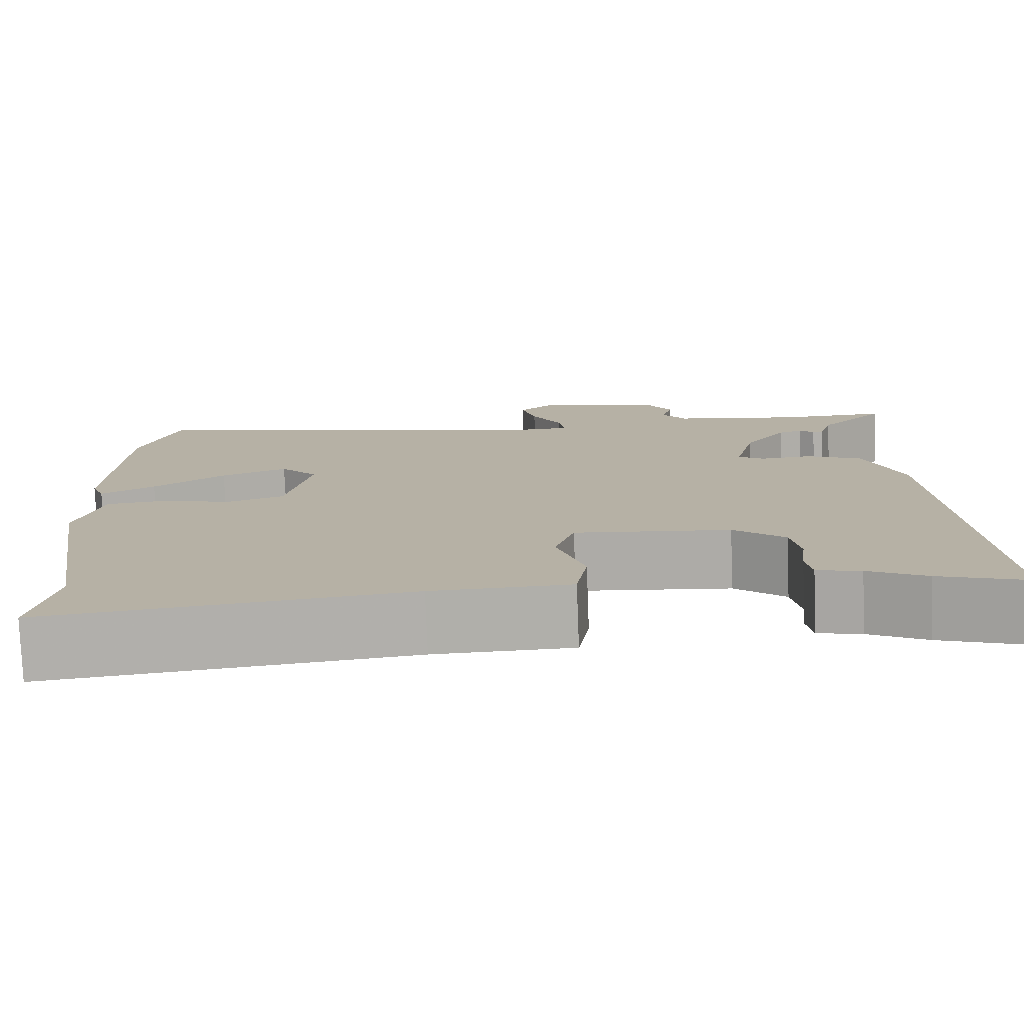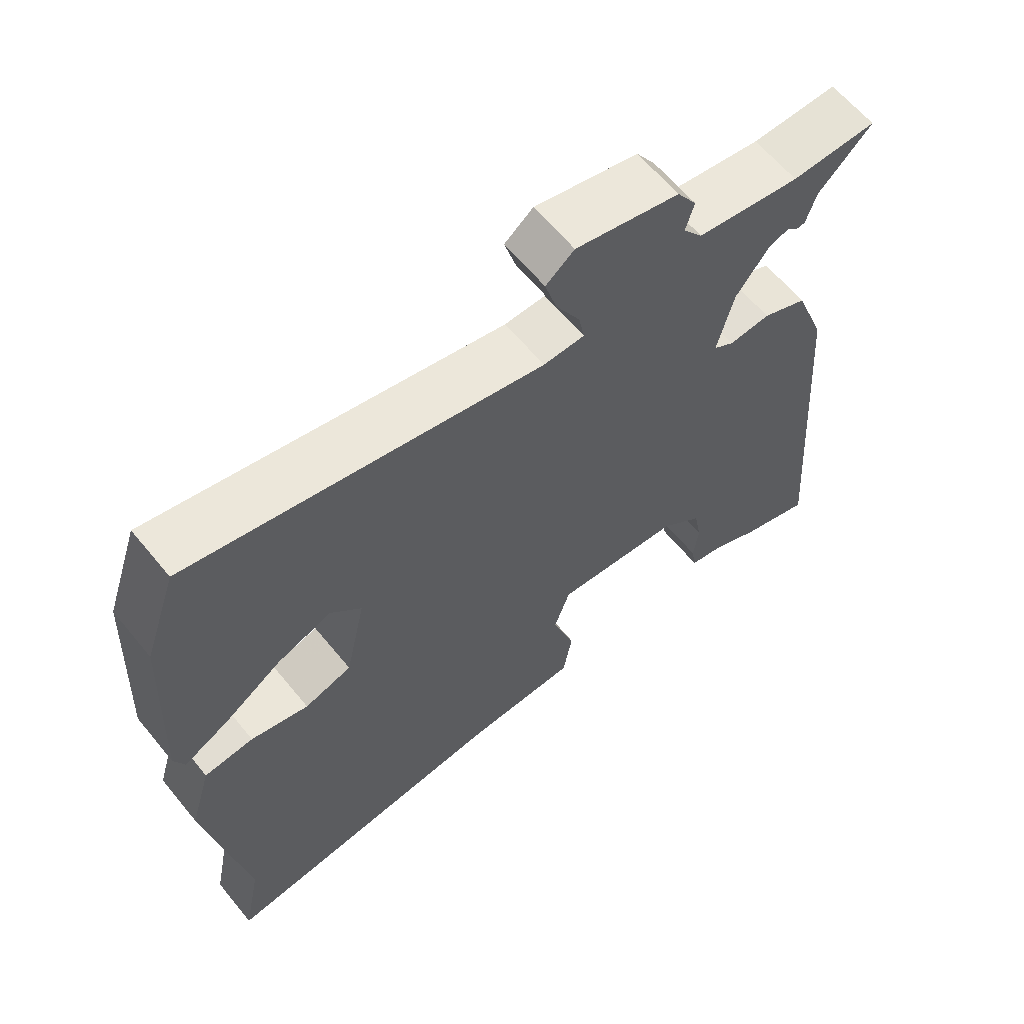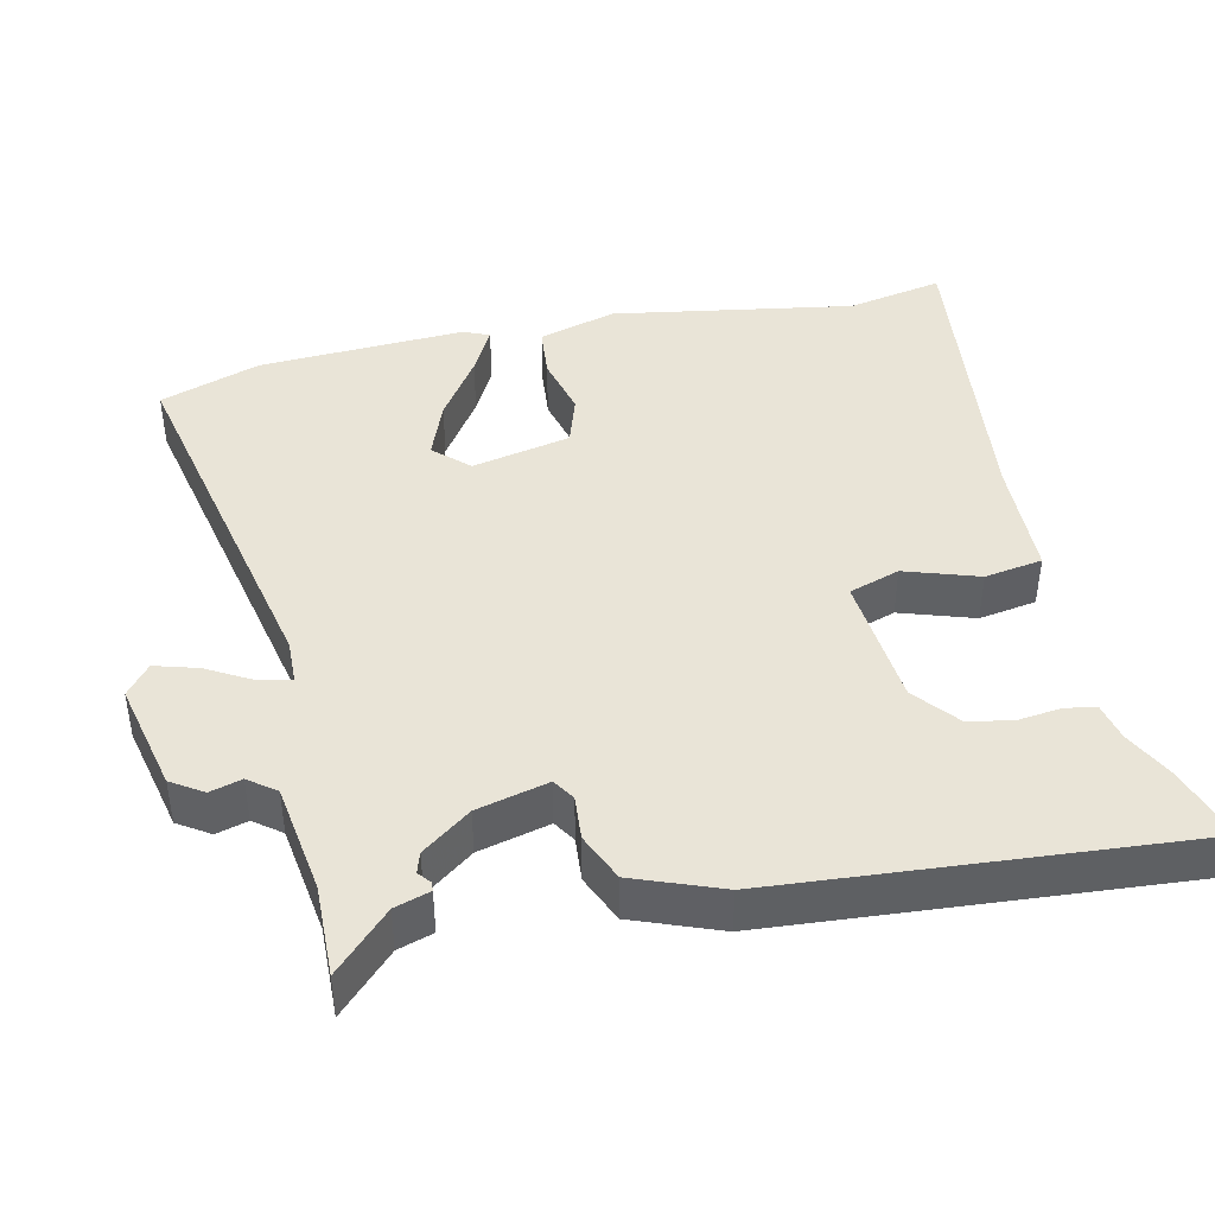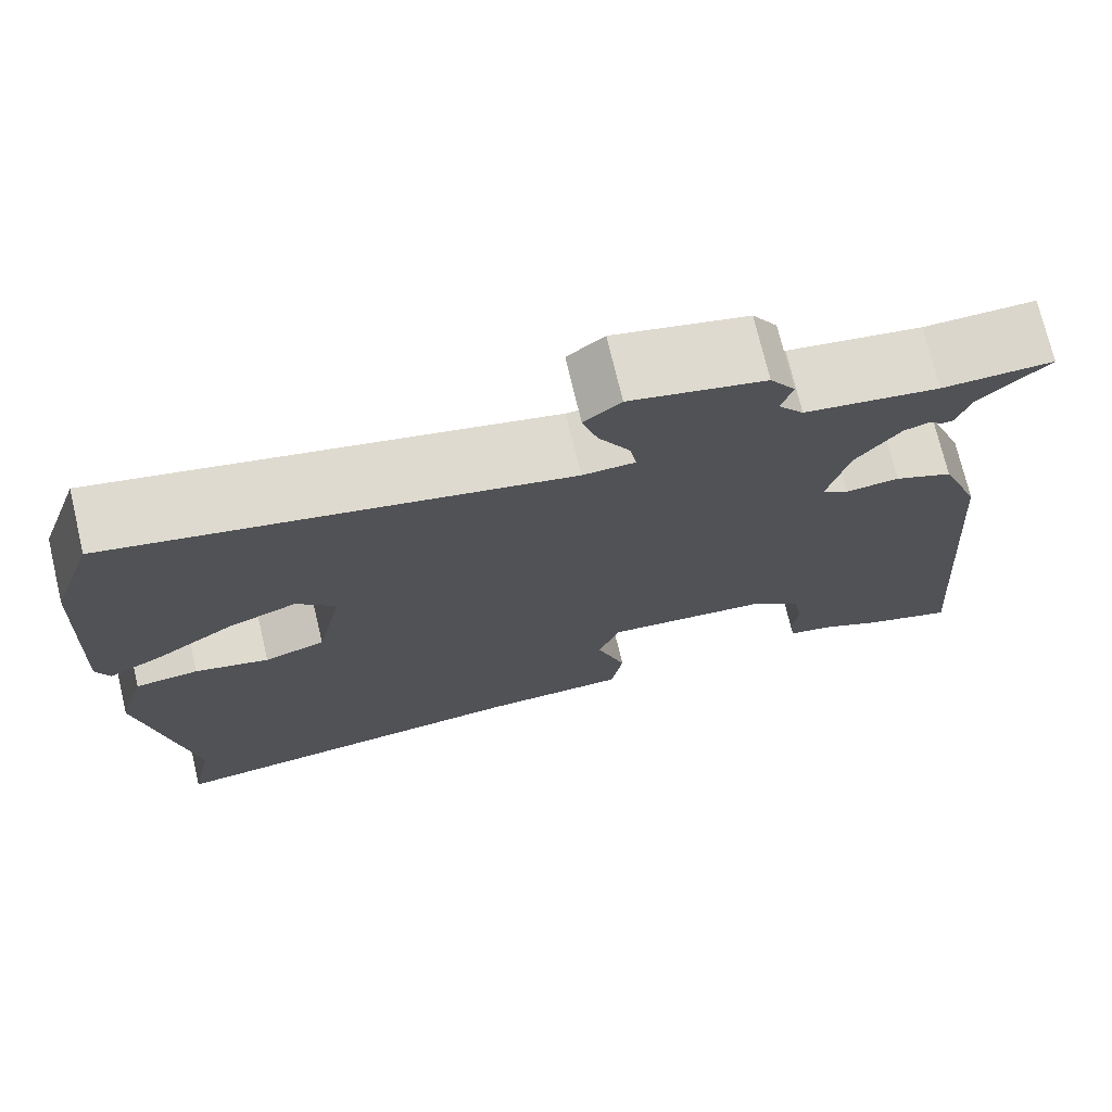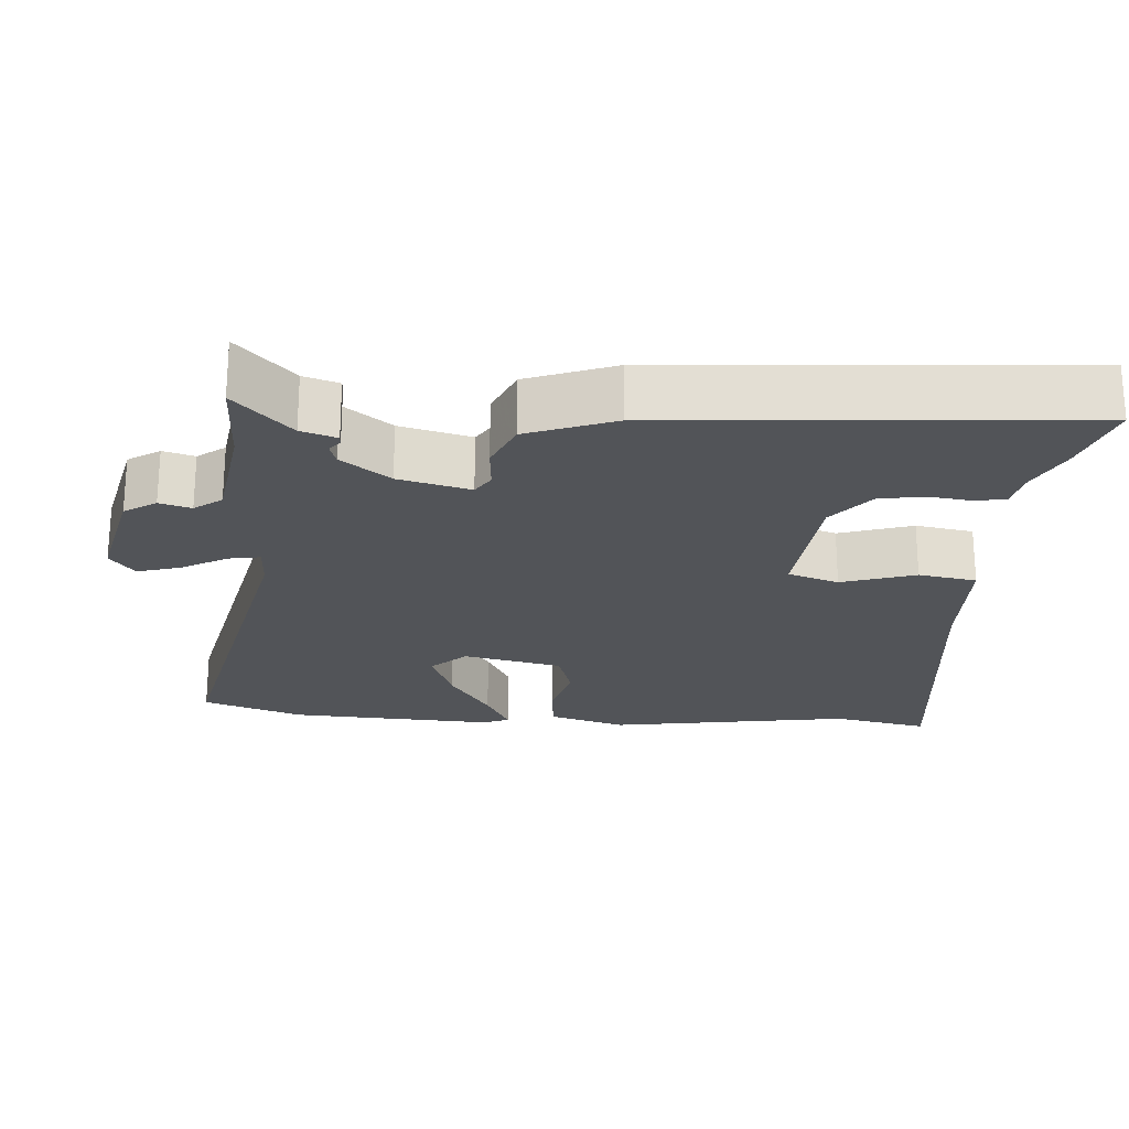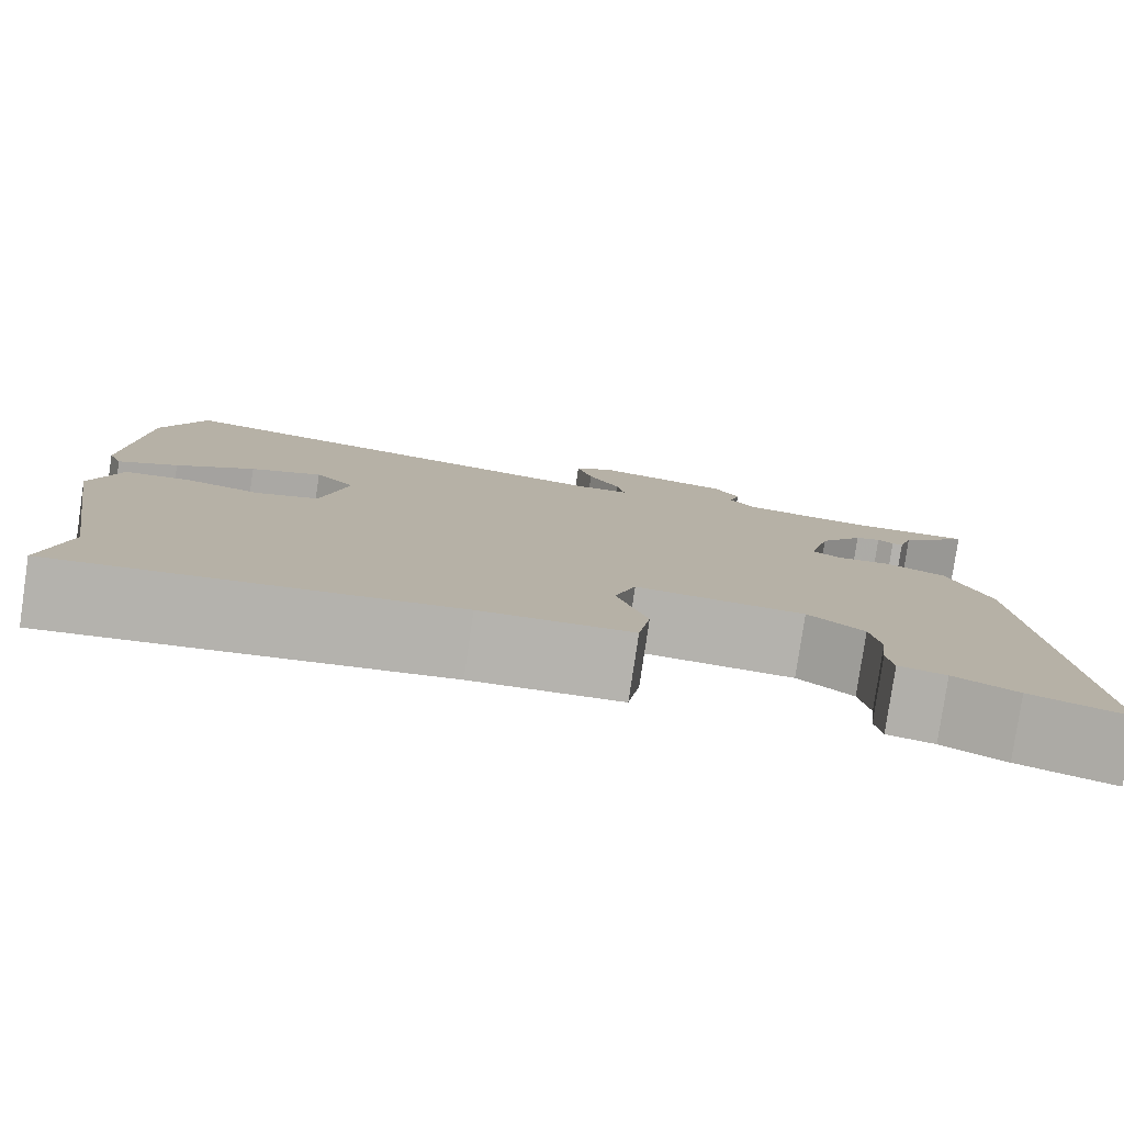
<metadata>
{"format":"obj","ext":"obj","renderer":"f3d","projection":"perspective","resolution":1024,"background":"white","views":[{"elev":-77.7,"azim":2.2,"up":"+Z"},{"elev":62.5,"azim":-39.3,"up":"+Z"},{"elev":42.9,"azim":77.4,"up":"+Y"},{"elev":73.4,"azim":-13.4,"up":"+Z"},{"elev":-22.8,"azim":85.6,"up":"+Y"},{"elev":-80.0,"azim":-8.4,"up":"+Z"}]}
</metadata>
<code>
v 0.538 0.07 0.485
v 0.461 0.07 0.409
v 0.446 0.07 0.361
v 0.434 0.07 0.36
v 0.417 0.07 0.374
v 0.389 0.07 0.365
v 0.34 0.07 0.299
v 0.316 0.07 0.202
v 0.346 0.07 0.183
v 0.406 0.07 0.188
v 0.471 0.07 0.16
v 0.516 0.07 0.042
v 0.56 0.07 -0.52
v 0.457 0.07 -0.486
v 0.389 0.07 -0.452
v 0.338 0.07 -0.441
v 0.331 0.07 -0.399
v 0.338 0.07 -0.341
v 0.327 0.07 -0.281
v 0.267 0.07 -0.232
v 0.085 0.07 -0.216
v 0.062 0.07 -0.285
v 0.095 0.07 -0.385
v 0.082 0.07 -0.464
v -0.08 0.07 -0.469
v -0.504 0.07 -0.518
v -0.478 0.07 -0.387
v -0.533 0.07 -0.058
v -0.502 0.07 0.048
v -0.431 0.07 0.055
v -0.348 0.07 0.034
v -0.28 0.07 0.056
v -0.251 0.07 0.191
v -0.295 0.07 0.237
v -0.373 0.07 0.207
v -0.458 0.07 0.15
v -0.522 0.07 0.116
v -0.537 0.07 0.152
v -0.523 0.07 0.433
v -0.476 0.07 0.57
v 0.03 0.07 0.463
v 0.089 0.07 0.465
v 0.081 0.07 0.508
v 0.046 0.07 0.57
v 0.029 0.07 0.628
v 0.07 0.07 0.661
v 0.22 0.07 0.627
v 0.248 0.07 0.584
v 0.236 0.07 0.541
v 0.264 0.07 0.504
v 0.414 0.07 0.482
v 0.538 0 0.485
v 0.461 0 0.409
v 0.446 0 0.361
v 0.434 0 0.36
v 0.417 0 0.374
v 0.389 0 0.365
v 0.34 0 0.299
v 0.316 0 0.202
v 0.346 0 0.183
v 0.406 0 0.188
v 0.471 0 0.16
v 0.516 0 0.042
v 0.56 0 -0.52
v 0.457 0 -0.486
v 0.389 0 -0.452
v 0.338 0 -0.441
v 0.331 0 -0.399
v 0.338 0 -0.341
v 0.327 0 -0.281
v 0.267 0 -0.232
v 0.085 0 -0.216
v 0.062 0 -0.285
v 0.095 0 -0.385
v 0.082 0 -0.464
v -0.08 0 -0.469
v -0.504 0 -0.518
v -0.478 0 -0.387
v -0.533 0 -0.058
v -0.502 0 0.048
v -0.431 0 0.055
v -0.348 0 0.034
v -0.28 0 0.056
v -0.251 0 0.191
v -0.295 0 0.237
v -0.373 0 0.207
v -0.458 0 0.15
v -0.522 0 0.116
v -0.537 0 0.152
v -0.523 0 0.433
v -0.476 0 0.57
v 0.03 0 0.463
v 0.089 0 0.465
v 0.081 0 0.508
v 0.046 0 0.57
v 0.029 0 0.628
v 0.07 0 0.661
v 0.22 0 0.627
v 0.248 0 0.584
v 0.236 0 0.541
v 0.264 0 0.504
v 0.414 0 0.482
f 46 47 48 49
f 46 49 50
f 43 44 45 46
f 42 43 46 50
f 38 39 40 41
f 38 41 42
f 35 36 37 38
f 34 35 38 42
f 33 34 42 50
f 28 29 30 31
f 27 28 31 32
f 25 26 27 32
f 22 23 24 25
f 21 22 25 32
f 20 21 32 33
f 15 16 17 18
f 15 18 19
f 14 15 19
f 13 14 19
f 12 13 19
f 9 10 11 12
f 8 9 12 19
f 2 3 4 5
f 51 1 2 5
f 51 5 6
f 50 51 6 7
f 20 33 50
f 8 19 20 50
f 7 8 50
f 100 99 98 97
f 101 100 97
f 97 96 95 94
f 101 97 94 93
f 92 91 90 89
f 93 92 89
f 89 88 87 86
f 93 89 86 85
f 101 93 85 84
f 82 81 80 79
f 83 82 79 78
f 83 78 77 76
f 76 75 74 73
f 83 76 73 72
f 84 83 72 71
f 69 68 67 66
f 70 69 66
f 70 66 65
f 70 65 64
f 70 64 63
f 63 62 61 60
f 70 63 60 59
f 56 55 54 53
f 56 53 52 102
f 57 56 102
f 58 57 102 101
f 101 84 71
f 101 71 70 59
f 101 59 58
f 1 52 53 2
f 2 53 54 3
f 3 54 55 4
f 4 55 56 5
f 5 56 57 6
f 6 57 58 7
f 7 58 59 8
f 8 59 60 9
f 9 60 61 10
f 10 61 62 11
f 11 62 63 12
f 12 63 64 13
f 13 64 65 14
f 14 65 66 15
f 15 66 67 16
f 16 67 68 17
f 17 68 69 18
f 18 69 70 19
f 19 70 71 20
f 20 71 72 21
f 21 72 73 22
f 22 73 74 23
f 23 74 75 24
f 24 75 76 25
f 25 76 77 26
f 26 77 78 27
f 27 78 79 28
f 28 79 80 29
f 29 80 81 30
f 30 81 82 31
f 31 82 83 32
f 32 83 84 33
f 33 84 85 34
f 34 85 86 35
f 35 86 87 36
f 36 87 88 37
f 37 88 89 38
f 38 89 90 39
f 39 90 91 40
f 40 91 92 41
f 41 92 93 42
f 42 93 94 43
f 43 94 95 44
f 44 95 96 45
f 45 96 97 46
f 46 97 98 47
f 47 98 99 48
f 48 99 100 49
f 49 100 101 50
f 50 101 102 51
f 51 102 52 1

</code>
